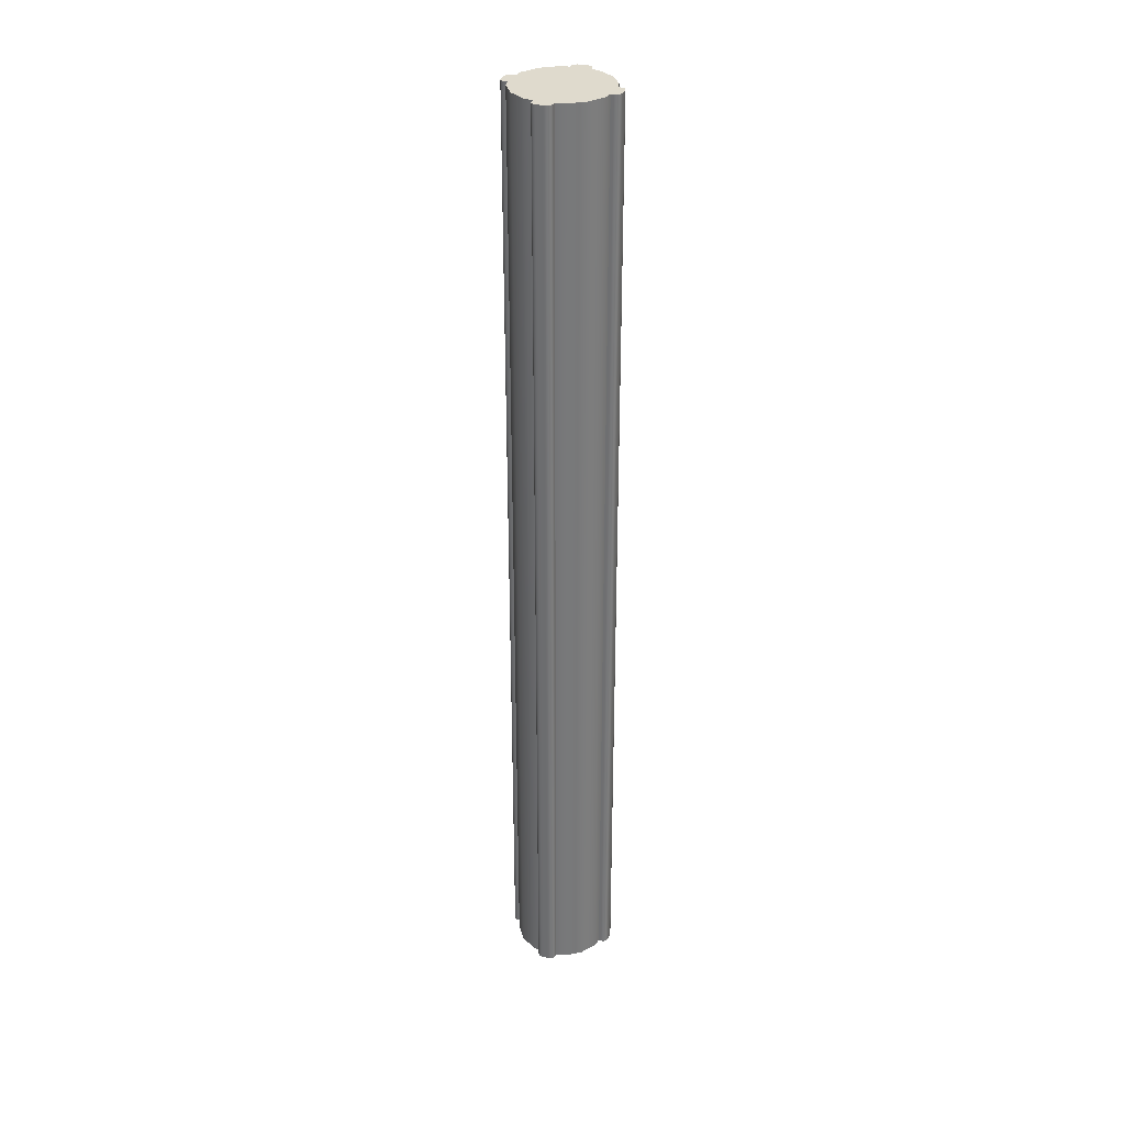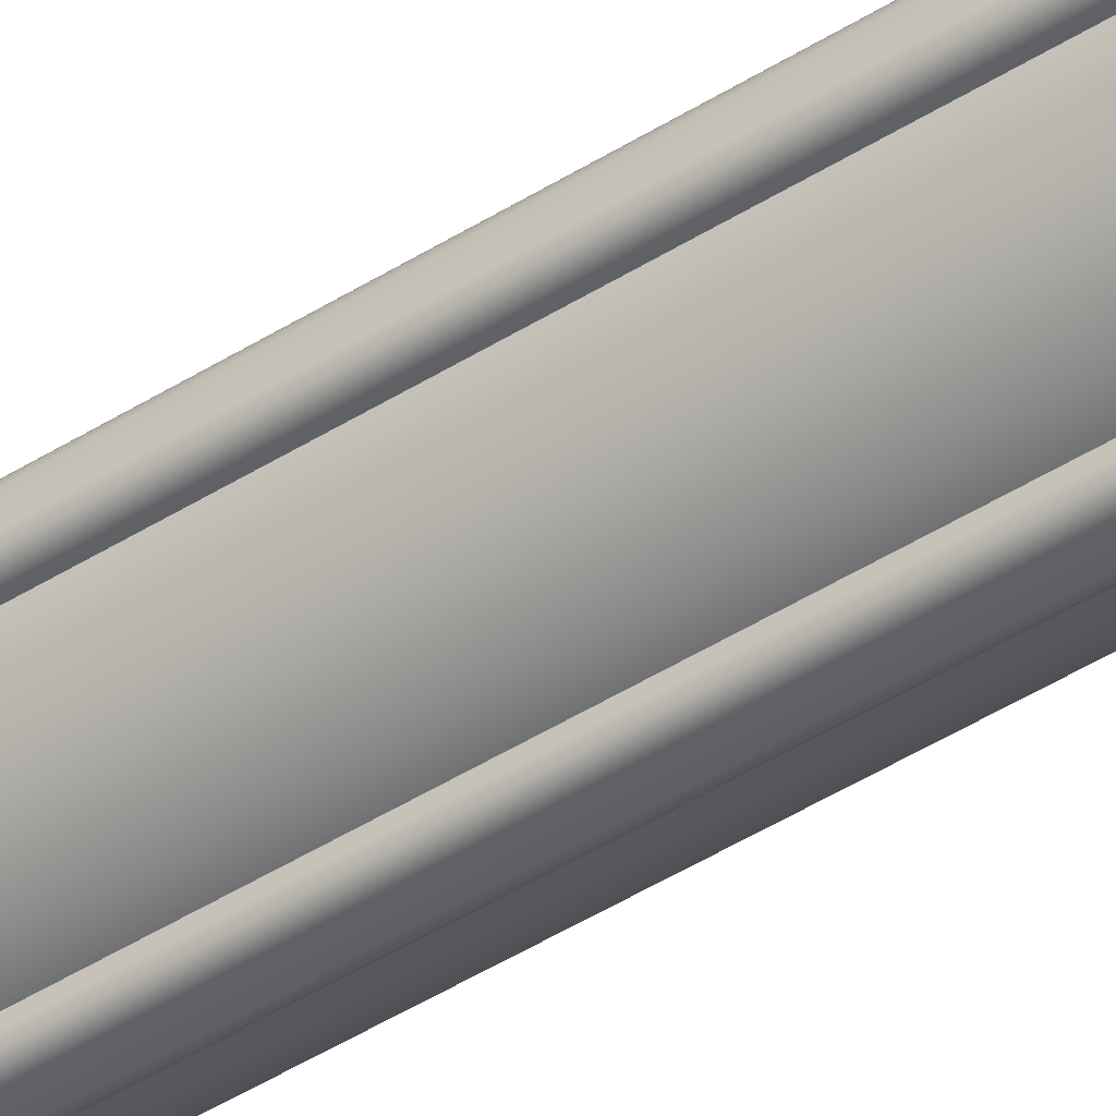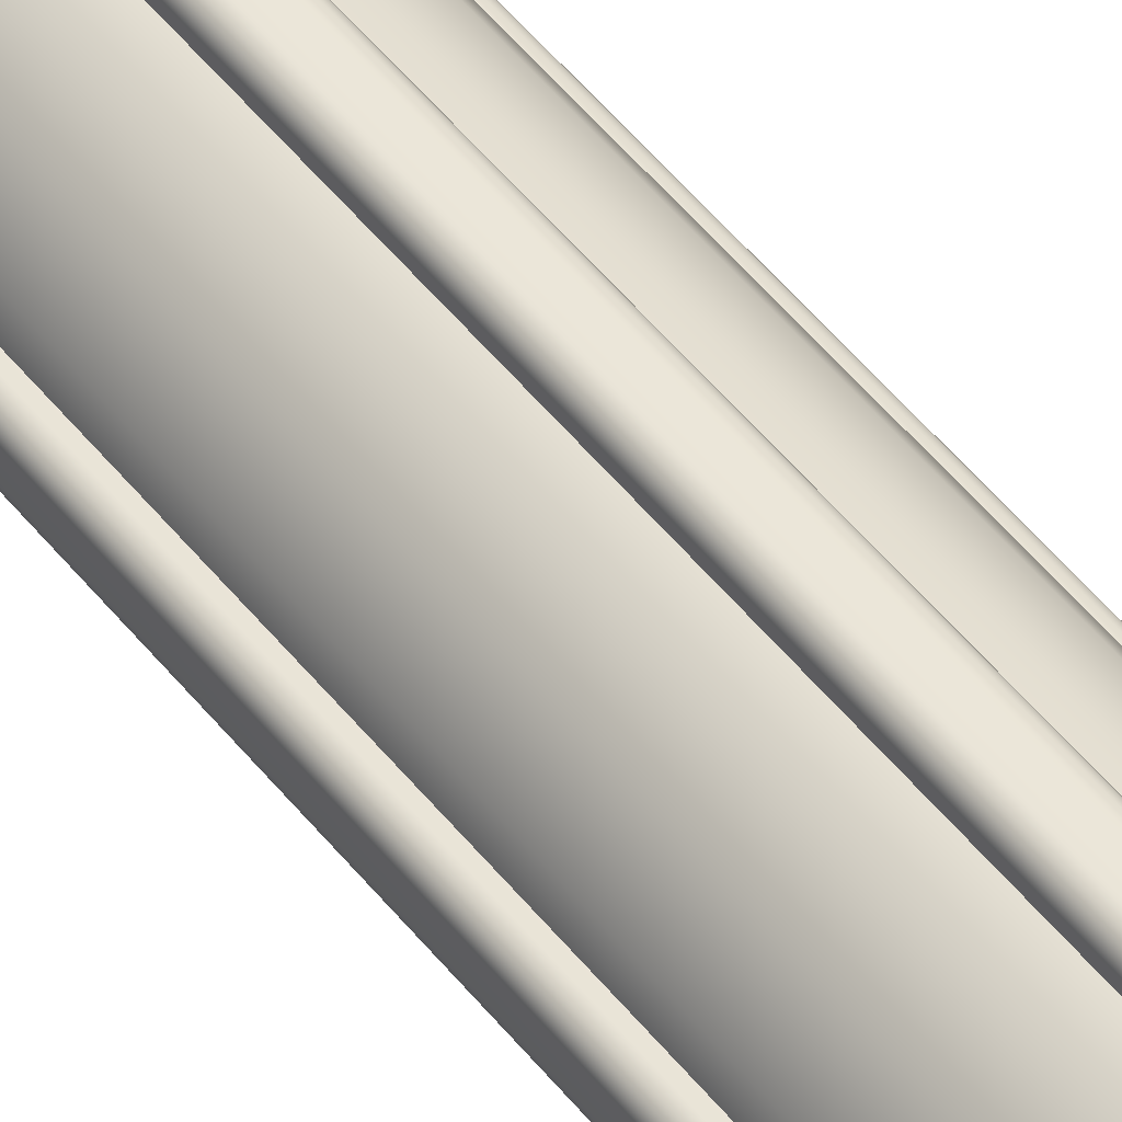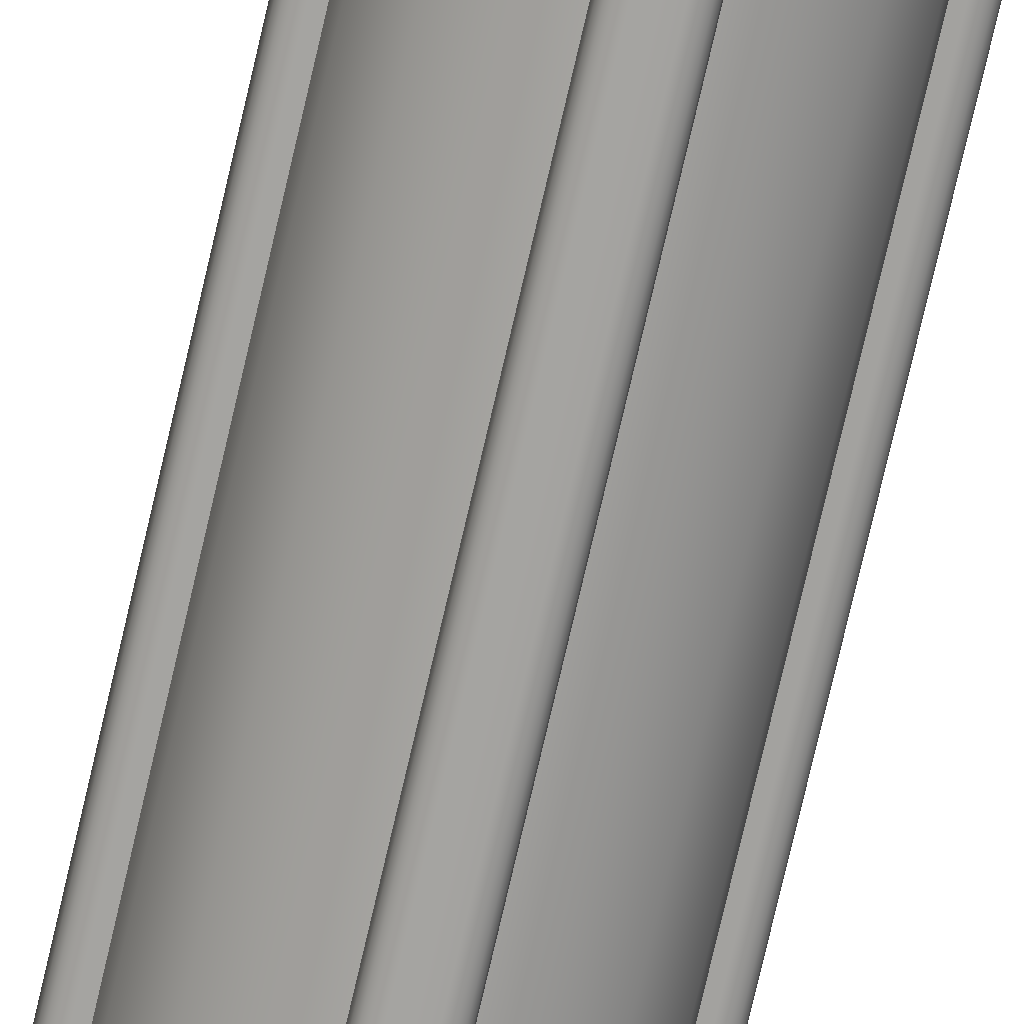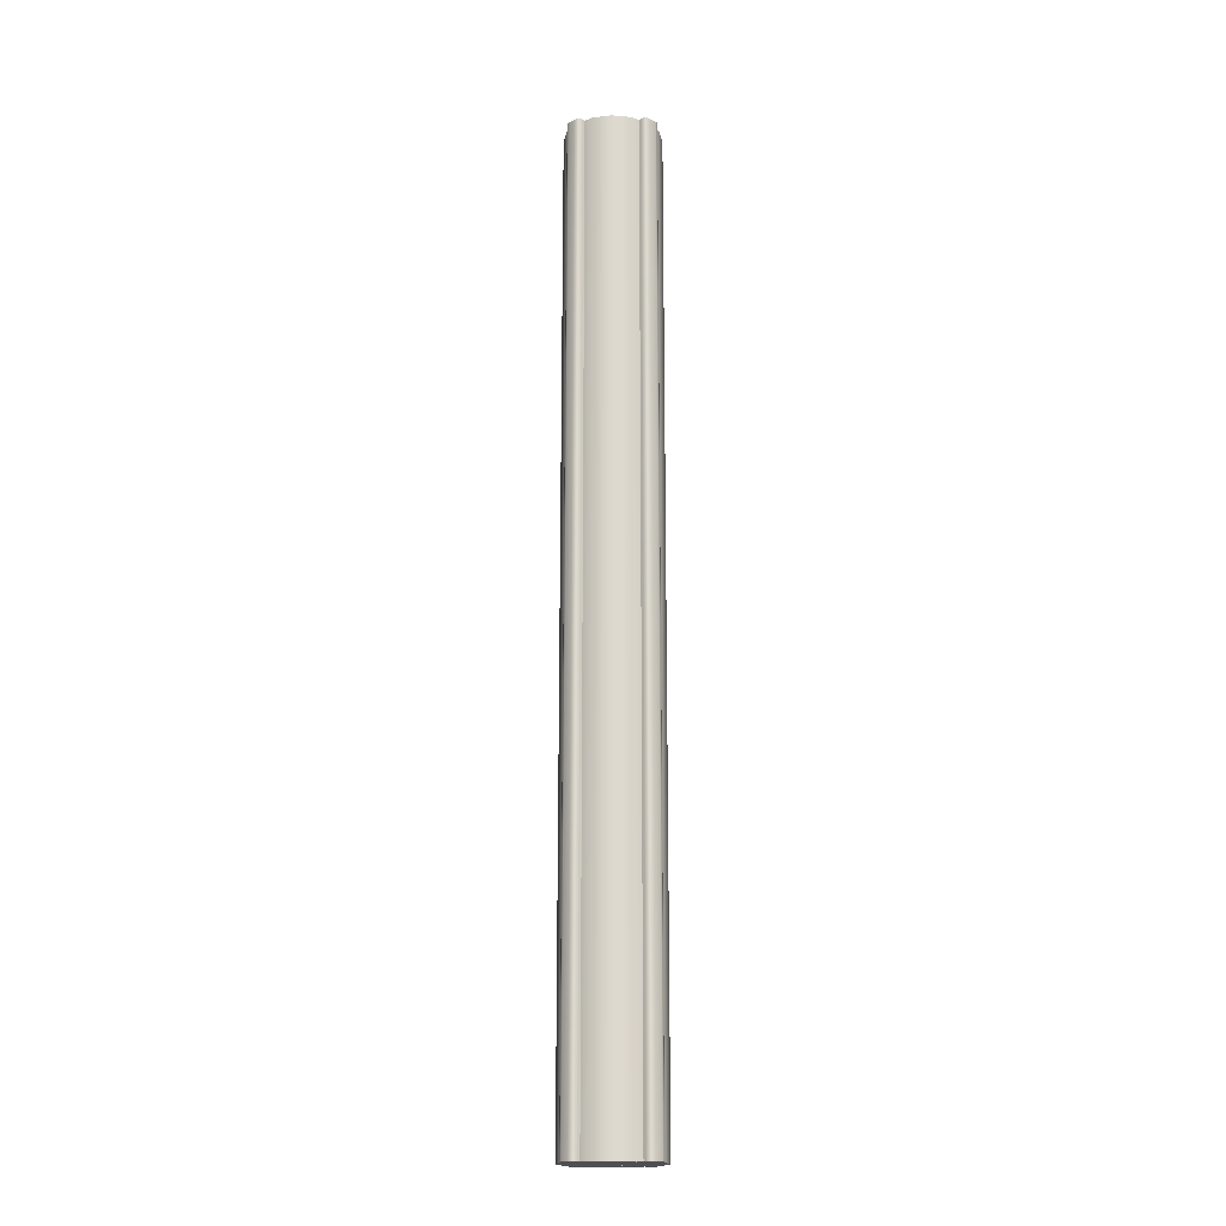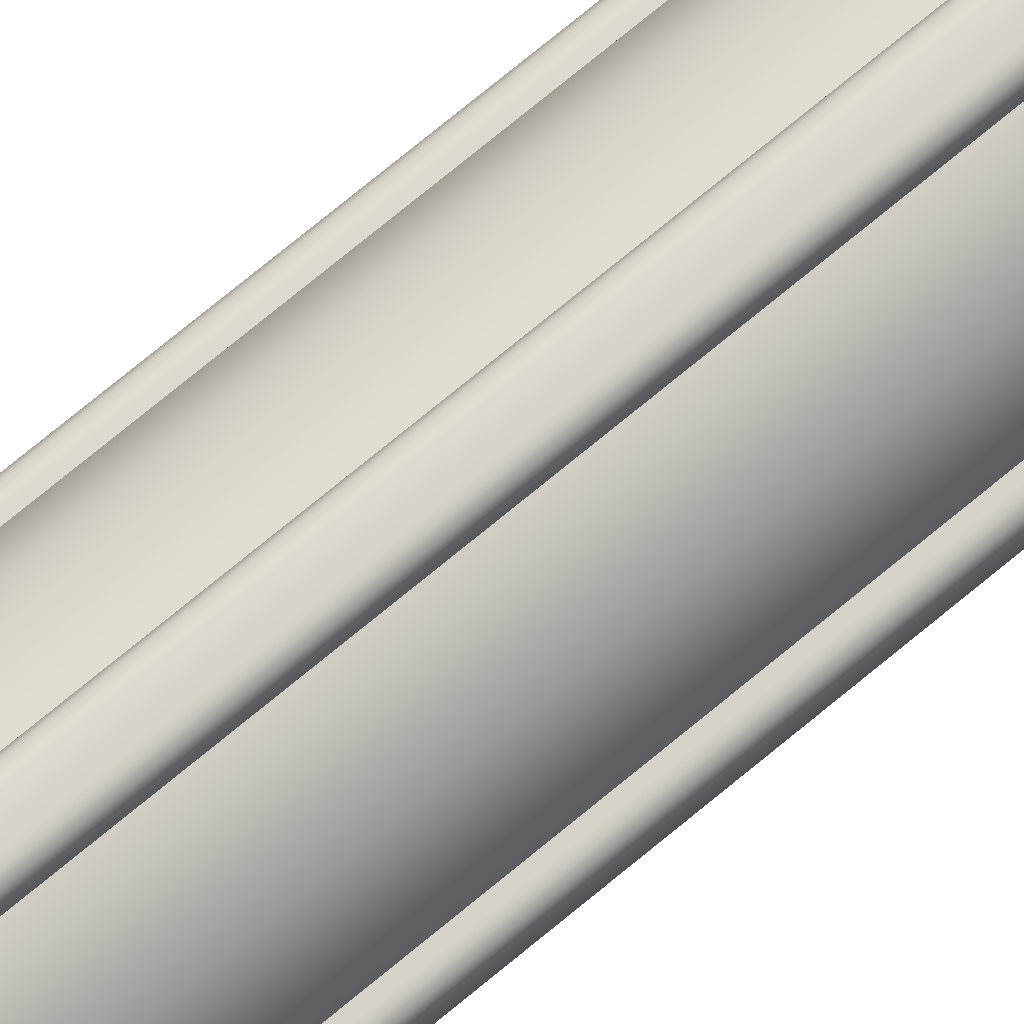
<metadata>
{"format":"obj","ext":"obj","renderer":"f3d","projection":"perspective","resolution":1024,"background":"white","views":[{"elev":32.7,"azim":110.0,"up":"+Z"},{"elev":-46.4,"azim":125.7,"up":"+Y"},{"elev":47.7,"azim":144.3,"up":"+Y"},{"elev":-73.2,"azim":-12.9,"up":"+Y"},{"elev":-17.8,"azim":-133.5,"up":"+Z"},{"elev":74.3,"azim":50.4,"up":"+Y"}]}
</metadata>
<code>
o Track_1_Cylinder.001
v 0 0.1 -1
v 0 0.1 1
v 0.03827 0.09239 -1
v 0.03827 0.09239 1
v 0.07071 0.07071 -1
v 0.07071 0.07071 1
v 0.09239 0.03827 -1
v 0.09239 0.03827 1
v 0.1 0 -1
v 0.1 -0 1
v 0.09239 -0.03827 -1
v 0.09239 -0.03827 1
v 0.07071 -0.07071 -1
v 0.07071 -0.07071 1
v 0.03827 -0.09239 -1
v 0.03827 -0.09239 1
v 0 -0.1 -1
v 0 -0.1 1
v -0.03827 -0.09239 -1
v -0.03827 -0.09239 1
v -0.07071 -0.07071 -1
v -0.07071 -0.07071 1
v -0.09239 -0.03827 -1
v -0.09239 -0.03827 1
v -0.1 0 -1
v -0.1 -0 1
v -0.09239 0.03827 -1
v -0.09239 0.03827 1
v -0.07071 0.07071 -1
v -0.07071 0.07071 1
v -0.03827 0.09239 -1
v -0.03827 0.09239 1
v -0.02 -0.1019 1
v -0.008317 -0.1136 1
v -0.01911 -0.1064 1
v -0.01658 -0.1102 1
v -0.01279 -0.1127 1
v -0.008317 0.1136 1
v -0.02 0.1019 1
v -0.01279 0.1127 1
v -0.01658 0.1102 1
v -0.01911 0.1064 1
v -0.008317 -0.1136 -1
v -0.02 -0.1019 -1
v -0.01279 -0.1127 -1
v -0.01658 -0.1102 -1
v -0.01911 -0.1064 -1
v -0.02 0.1019 -1
v -0.008317 0.1136 -1
v -0.01911 0.1064 -1
v -0.01658 0.1102 -1
v -0.01279 0.1127 -1
v 0.008317 -0.1136 1
v 0.02 -0.1019 1
v 0.01279 -0.1127 1
v 0.01658 -0.1102 1
v 0.01911 -0.1064 1
v 0.02 0.1019 1
v 0.008317 0.1136 1
v 0.01911 0.1064 1
v 0.01658 0.1102 1
v 0.01279 0.1127 1
v 0.02 -0.1019 -1
v 0.008317 -0.1136 -1
v 0.01911 -0.1064 -1
v 0.01658 -0.1102 -1
v 0.01279 -0.1127 -1
v 0.008317 0.1136 -1
v 0.02 0.1019 -1
v 0.01279 0.1127 -1
v 0.01658 0.1102 -1
v 0.01911 0.1064 -1
v -0.1019 0.02 1
v -0.1136 0.008317 1
v -0.1064 0.01911 1
v -0.1102 0.01658 1
v -0.1127 0.01279 1
v 0.1136 0.008317 1
v 0.1019 0.02 1
v 0.1127 0.01279 1
v 0.1102 0.01658 1
v 0.1064 0.01911 1
v -0.1136 0.008317 -1
v -0.1019 0.02 -1
v -0.1127 0.01279 -1
v -0.1102 0.01658 -1
v -0.1064 0.01911 -1
v 0.1019 0.02 -1
v 0.1136 0.008317 -1
v 0.1064 0.01911 -1
v 0.1102 0.01658 -1
v 0.1127 0.01279 -1
v -0.1136 -0.008317 1
v -0.1019 -0.02 1
v -0.1127 -0.01279 1
v -0.1102 -0.01658 1
v -0.1064 -0.01911 1
v 0.1019 -0.02 1
v 0.1136 -0.008317 1
v 0.1064 -0.01911 1
v 0.1102 -0.01658 1
v 0.1127 -0.01279 1
v -0.1019 -0.02 -1
v -0.1136 -0.008317 -1
v -0.1064 -0.01911 -1
v -0.1102 -0.01658 -1
v -0.1127 -0.01279 -1
v 0.1136 -0.008317 -1
v 0.1019 -0.02 -1
v 0.1127 -0.01279 -1
v 0.1102 -0.01658 -1
v 0.1064 -0.01911 -1
f 1 4 3
f 4 5 3
f 6 7 5
f 8 9 7
f 10 11 9
f 12 13 11
f 14 15 13
f 15 18 17
f 18 19 17
f 20 21 19
f 22 23 21
f 24 25 23
f 26 27 25
f 28 29 27
f 22 14 6
f 30 31 29
f 32 1 31
f 15 23 31
f 58 59 39
f 69 54 63
f 49 59 68
f 39 44 33
f 48 49 69
f 34 45 43
f 37 46 45
f 36 47 46
f 35 44 47
f 49 40 38
f 52 41 40
f 51 42 41
f 50 39 42
f 64 55 53
f 67 56 55
f 66 57 56
f 65 54 57
f 59 70 68
f 62 71 70
f 61 72 71
f 60 69 72
f 64 34 43
f 73 76 74
f 109 94 103
f 89 99 108
f 79 84 73
f 88 89 109
f 74 85 83
f 77 86 85
f 76 87 86
f 75 84 87
f 89 80 78
f 92 81 80
f 91 82 81
f 90 79 82
f 104 95 93
f 107 96 95
f 106 97 96
f 105 94 97
f 99 110 108
f 102 111 110
f 101 112 111
f 100 109 112
f 104 74 83
f 1 2 4
f 4 6 5
f 6 8 7
f 8 10 9
f 10 12 11
f 12 14 13
f 14 16 15
f 15 16 18
f 18 20 19
f 20 22 21
f 22 24 23
f 24 26 25
f 26 28 27
f 28 30 29
f 6 4 2
f 2 32 30
f 30 28 26
f 26 24 22
f 22 20 18
f 18 16 14
f 14 12 10
f 10 8 6
f 6 2 30
f 30 26 22
f 22 18 14
f 14 10 6
f 6 30 22
f 30 32 31
f 32 2 1
f 31 1 3
f 3 5 7
f 7 9 11
f 11 13 15
f 15 17 19
f 19 21 23
f 23 25 27
f 27 29 31
f 31 3 7
f 7 11 15
f 15 19 23
f 23 27 31
f 31 7 15
f 34 53 54
f 53 55 57
f 55 56 57
f 57 54 53
f 54 58 33
f 58 60 61
f 61 62 59
f 59 38 39
f 38 40 39
f 40 41 42
f 42 39 40
f 39 33 58
f 59 58 61
f 33 35 36
f 36 37 33
f 37 34 33
f 54 33 34
f 69 58 54
f 49 38 59
f 39 48 44
f 64 43 44
f 43 45 47
f 45 46 47
f 47 44 43
f 44 48 63
f 48 50 51
f 51 52 49
f 49 68 69
f 68 70 69
f 70 71 72
f 72 69 70
f 69 63 48
f 49 48 51
f 63 65 64
f 65 66 64
f 66 67 64
f 44 63 64
f 34 37 45
f 37 36 46
f 36 35 47
f 35 33 44
f 49 52 40
f 52 51 41
f 51 50 42
f 50 48 39
f 64 67 55
f 67 66 56
f 66 65 57
f 65 63 54
f 59 62 70
f 62 61 71
f 61 60 72
f 60 58 69
f 64 53 34
f 74 93 94
f 93 95 97
f 95 96 97
f 97 94 93
f 94 98 73
f 98 100 101
f 101 102 99
f 99 78 79
f 78 80 79
f 80 81 82
f 82 79 80
f 79 73 98
f 99 98 101
f 73 75 76
f 76 77 74
f 94 73 74
f 98 99 79
f 109 98 94
f 89 78 99
f 79 88 84
f 104 83 84
f 83 85 87
f 85 86 87
f 87 84 83
f 84 88 103
f 88 90 91
f 91 92 89
f 89 108 109
f 108 110 109
f 110 111 112
f 112 109 110
f 109 103 88
f 89 88 91
f 103 105 104
f 105 106 104
f 106 107 104
f 84 103 104
f 74 77 85
f 77 76 86
f 76 75 87
f 75 73 84
f 89 92 80
f 92 91 81
f 91 90 82
f 90 88 79
f 104 107 95
f 107 106 96
f 106 105 97
f 105 103 94
f 99 102 110
f 102 101 111
f 101 100 112
f 100 98 109
f 104 93 74

</code>
